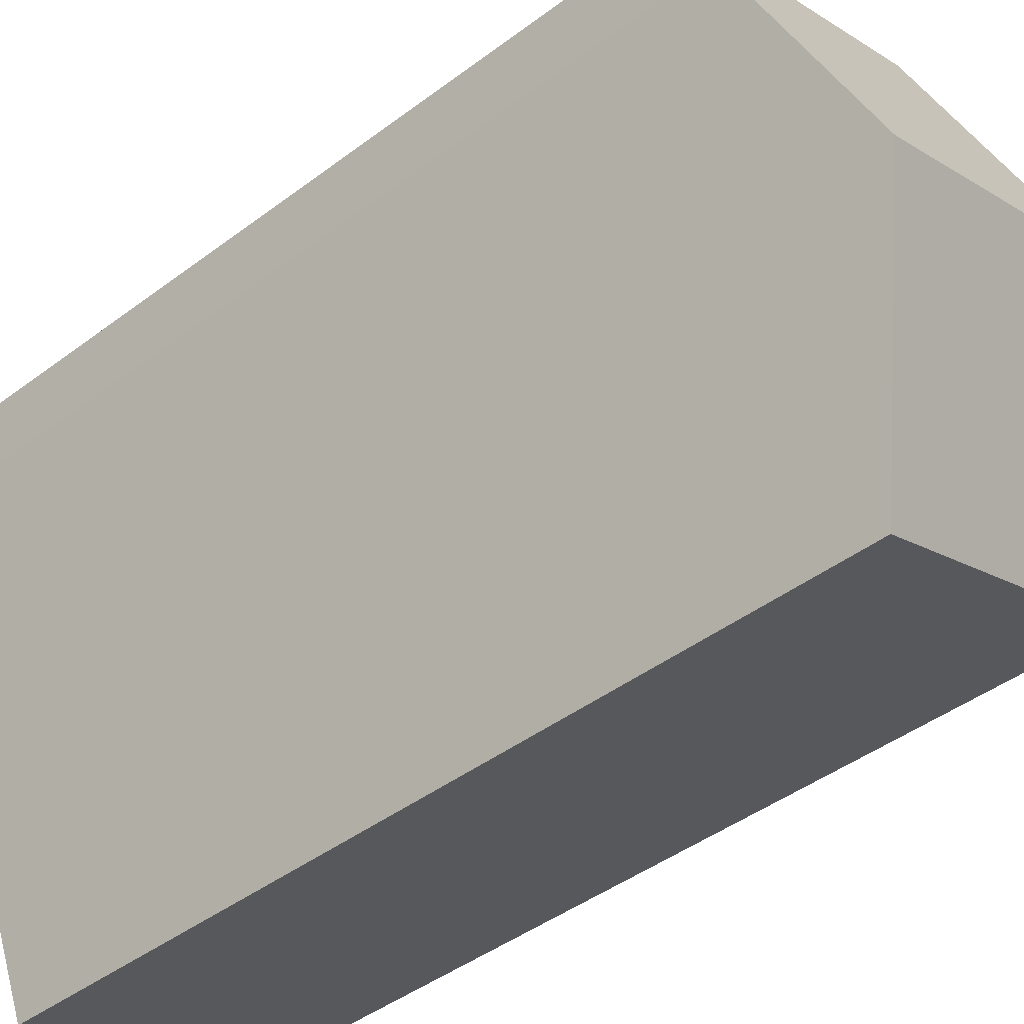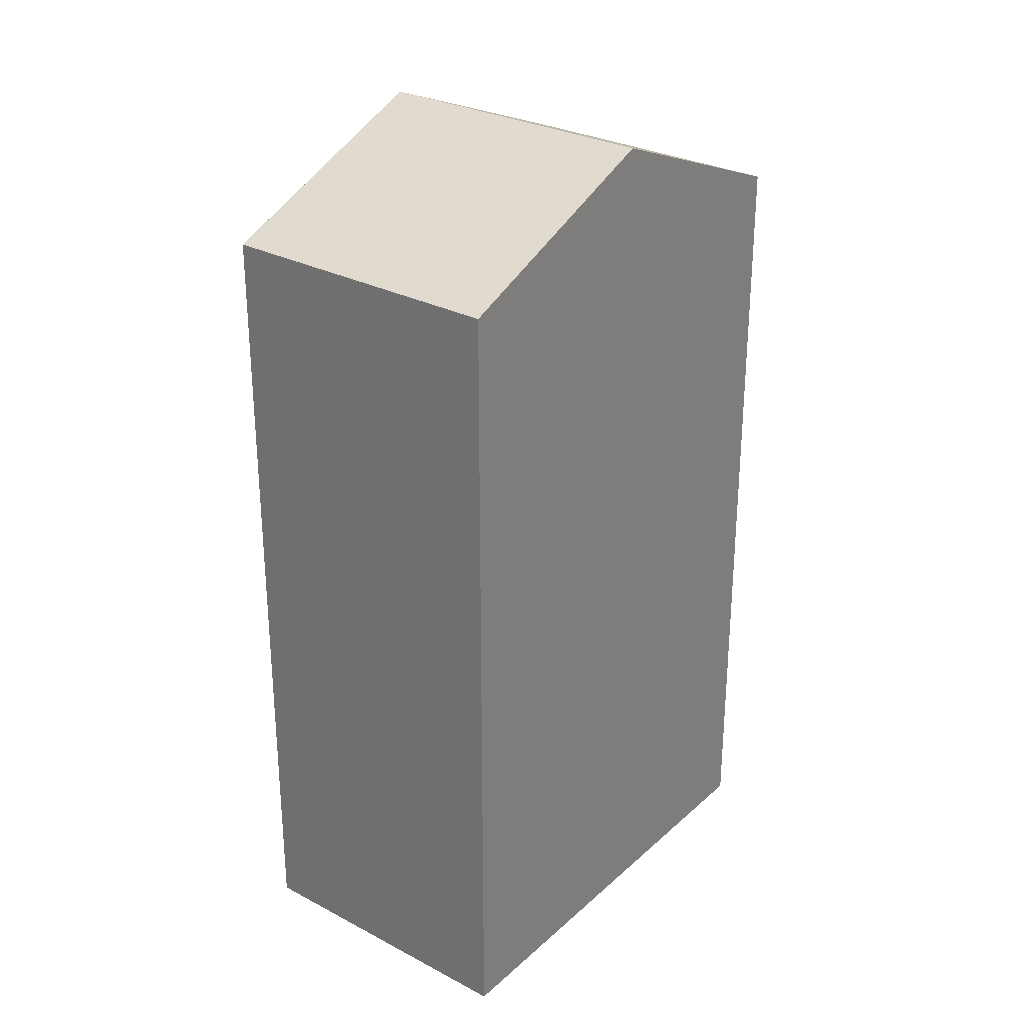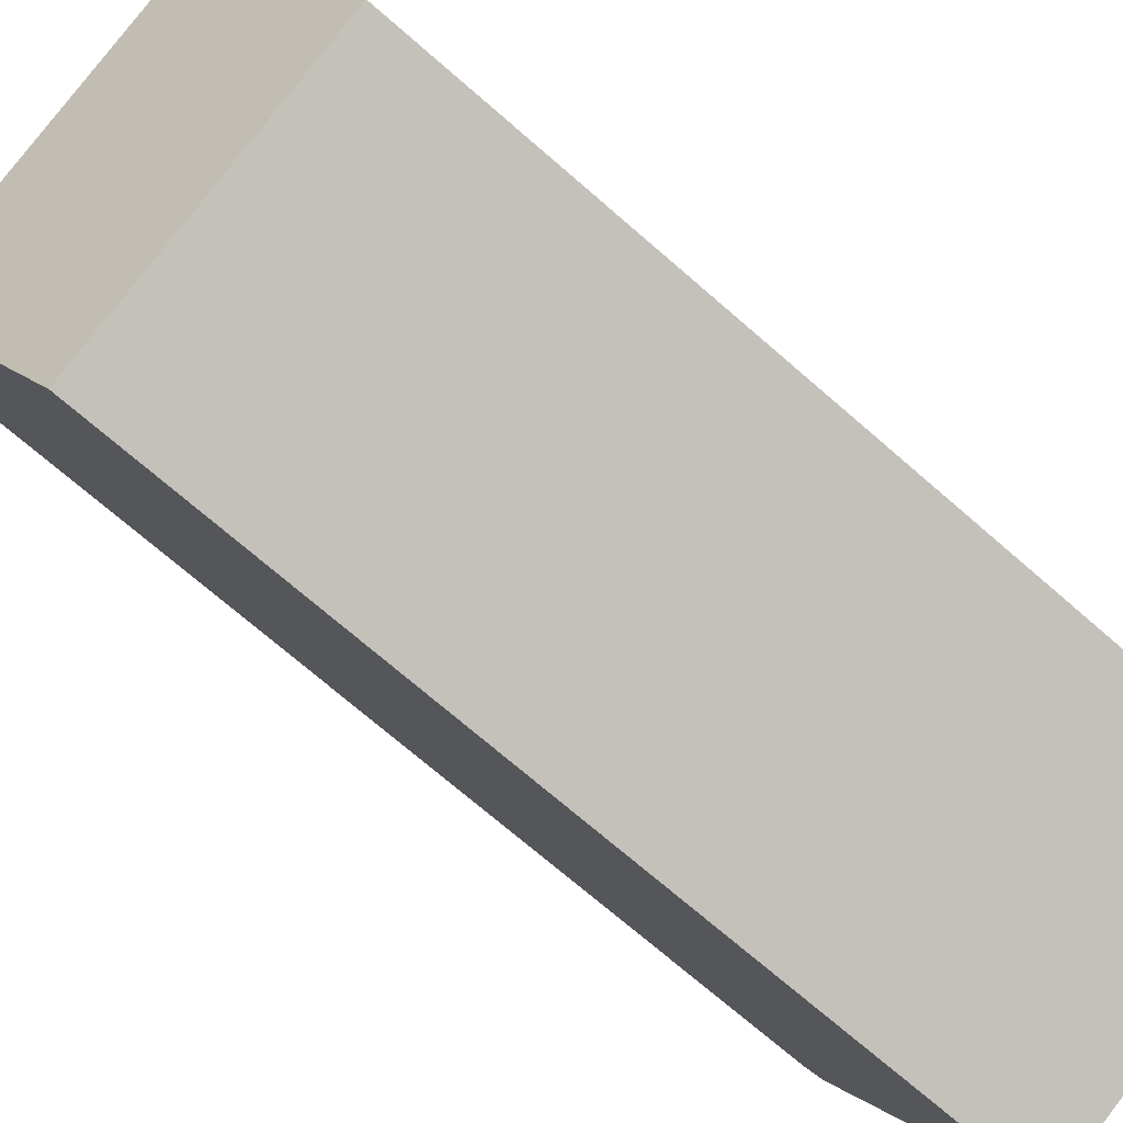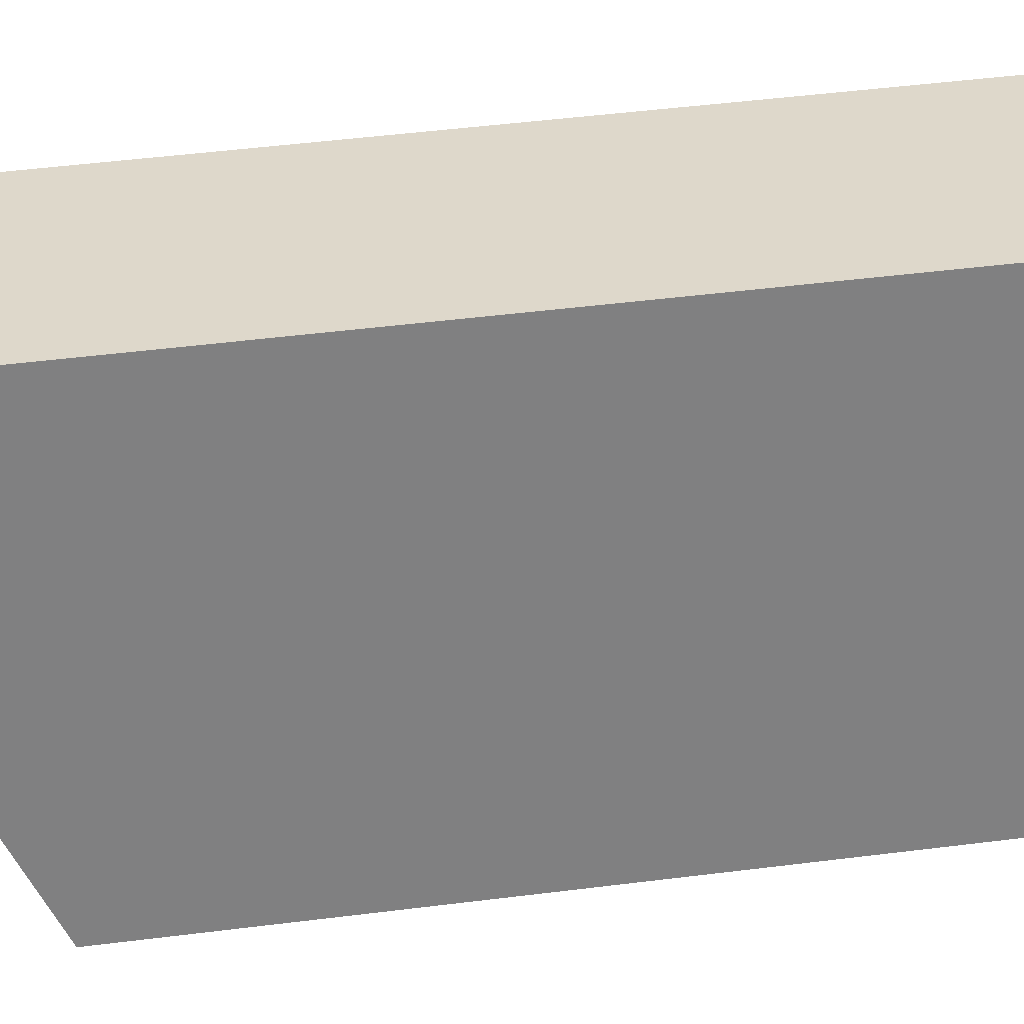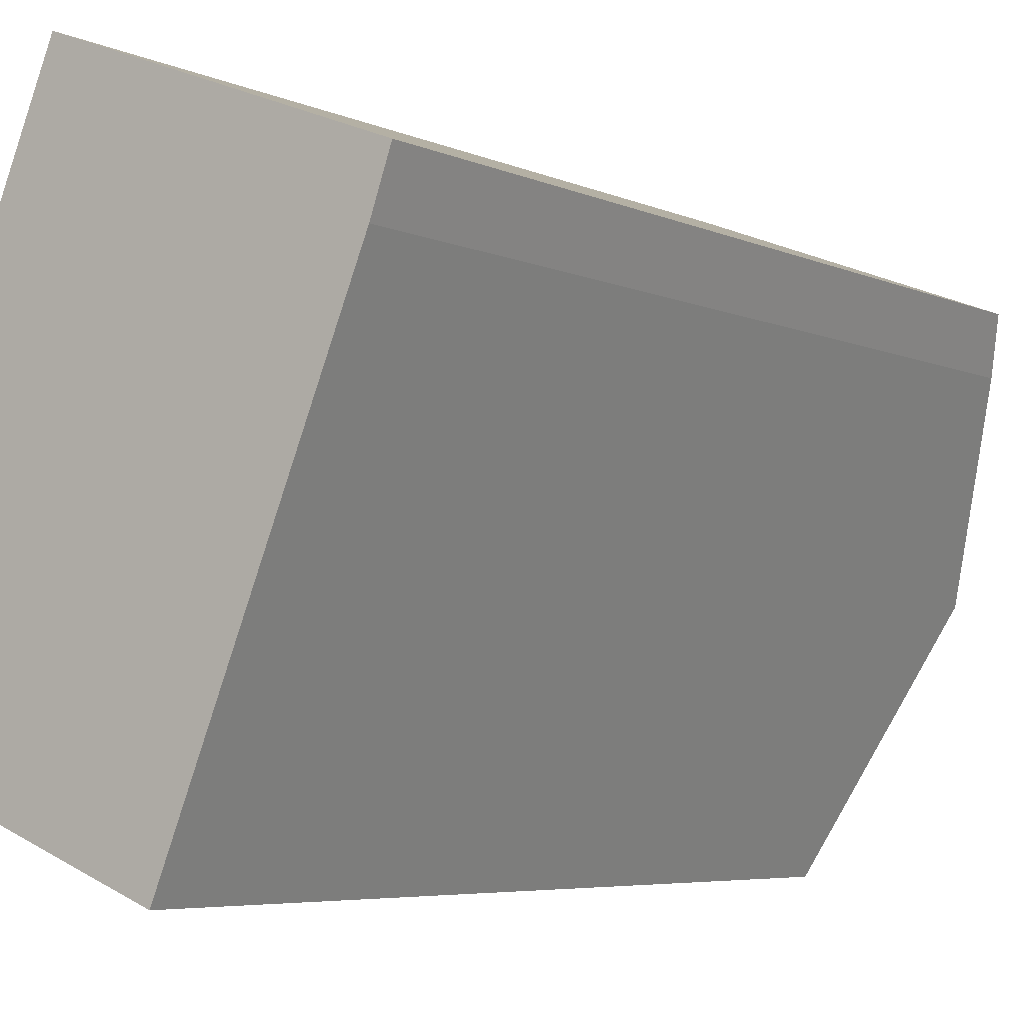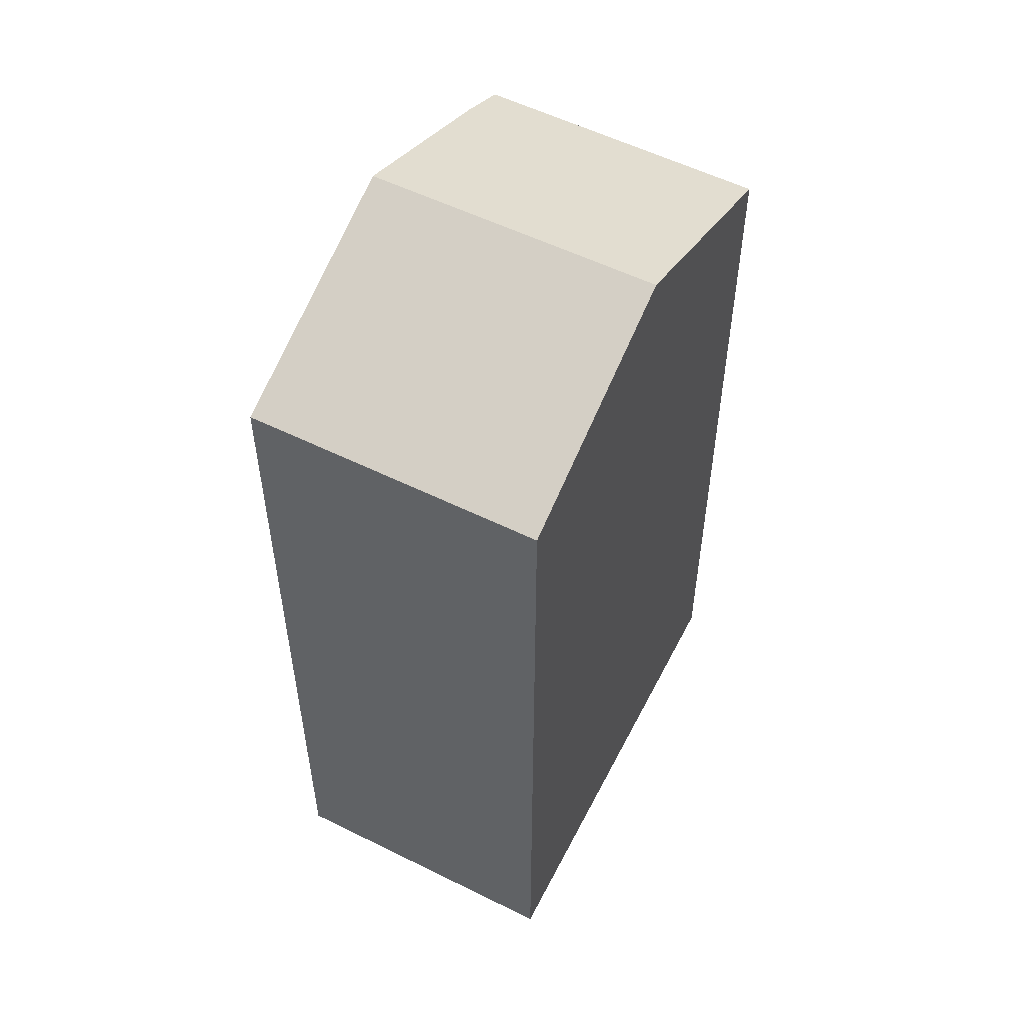
<metadata>
{"format":"obj","ext":"obj","renderer":"f3d","projection":"perspective","resolution":1024,"background":"white","views":[{"elev":-43.9,"azim":131.5,"up":"+Z"},{"elev":28.7,"azim":-120.0,"up":"+Y"},{"elev":-71.9,"azim":-131.0,"up":"+Z"},{"elev":53.2,"azim":-97.5,"up":"+Z"},{"elev":-5.2,"azim":35.1,"up":"+Z"},{"elev":54.4,"azim":-130.6,"up":"+Y"}]}
</metadata>
<code>
v  1.049 10.1 2.513
v  2.329 9.026 -0.924
v  0 9.026 5.527e-16
v  3.12 9.026 -1.238
v  4.156 10.1 1.28
v  5.177 9.011 3.844
v  2.096 9.028 5.02
v  4.987 9.238 3.301
v  3.12 7.581e-17 -1.238
v  0 0 0
v  2.329 5.658e-17 -0.924
v  2.096 -3.074e-16 5.02
v  1.049 -1.539e-16 2.513
v  5.177 -2.354e-16 3.844
v  4.156 -7.838e-17 1.28
v  4.987 -2.021e-16 3.301
g defaultobject
f 1 2 3
f 2 1 4
f 4 1 5
f 6 1 7
f 1 6 5
f 5 6 8
f 9 2 4
f 2 9 3
f 3 9 10
f 10 9 11
f 3 7 1
f 7 3 10
f 7 10 12
f 12 10 13
f 12 6 7
f 6 12 14
f 8 4 5
f 4 8 9
f 9 8 15
f 15 8 16
f 6 16 8
f 16 6 14
f 13 14 12
f 14 13 10
f 14 10 16
f 16 10 15
f 15 10 11
f 15 11 9

</code>
